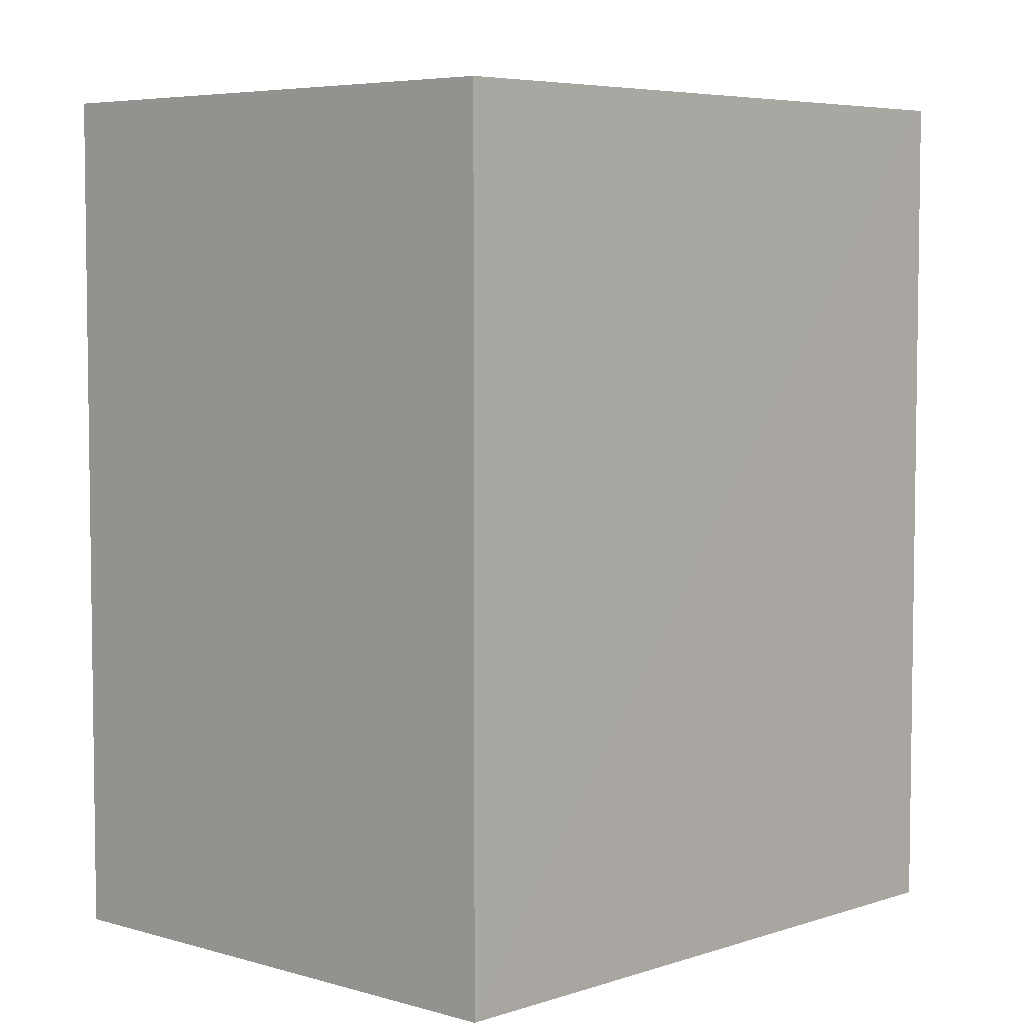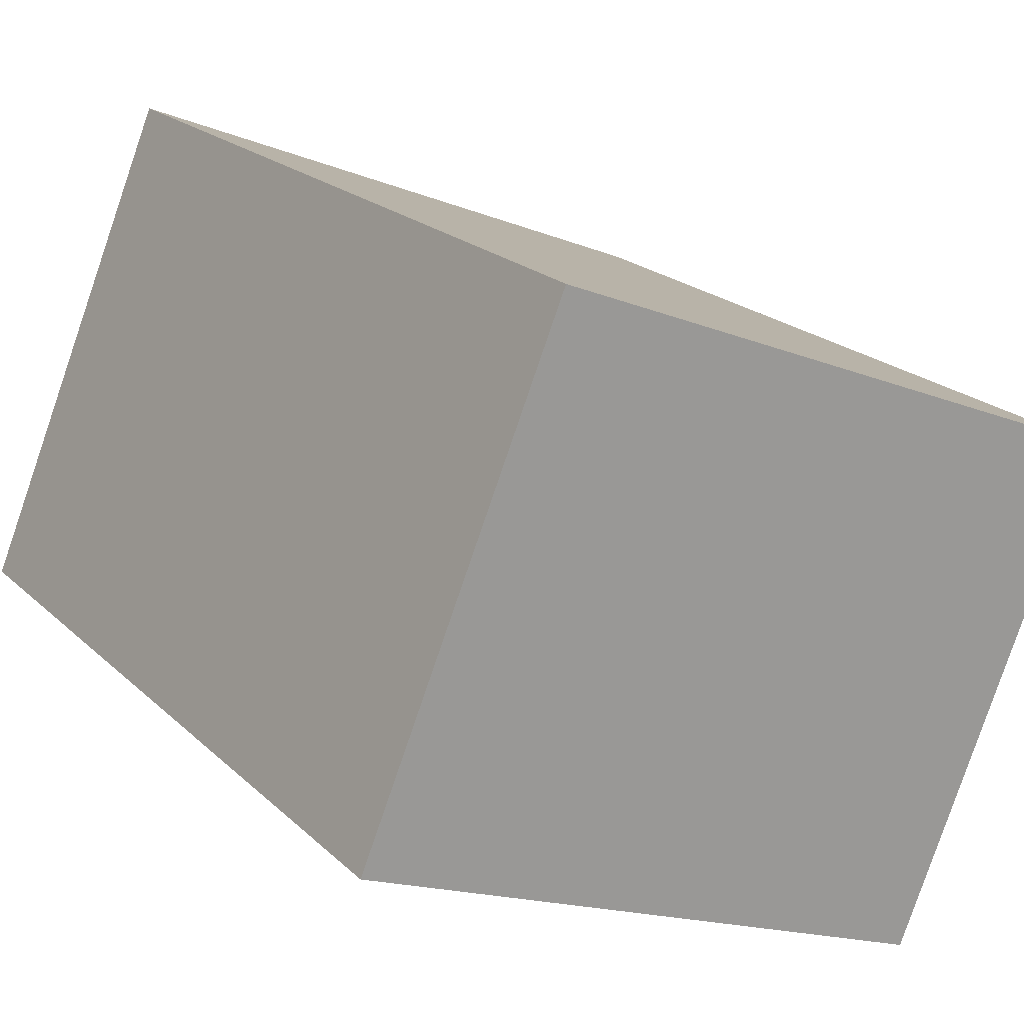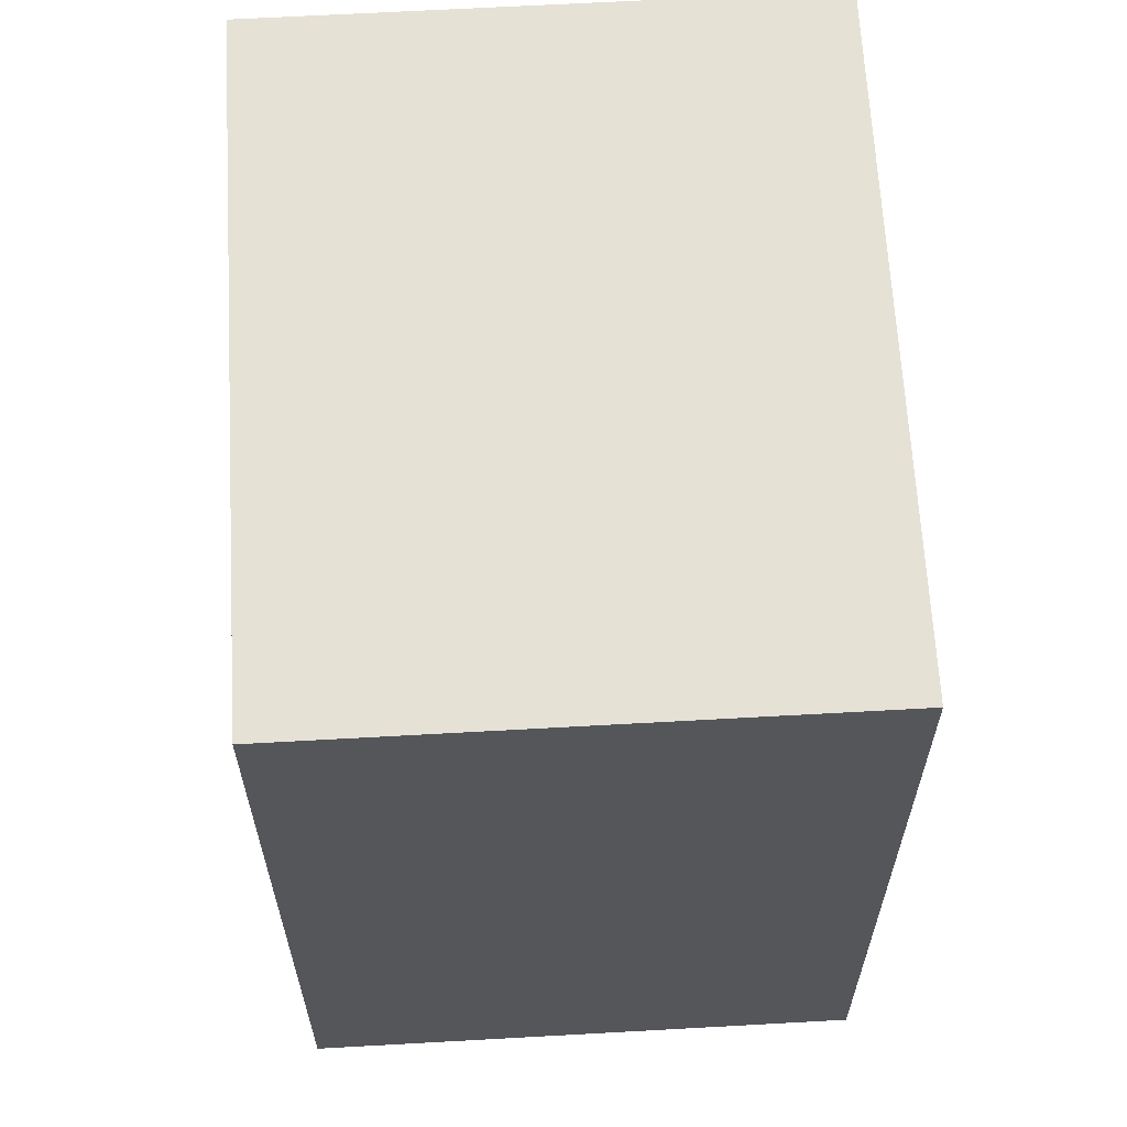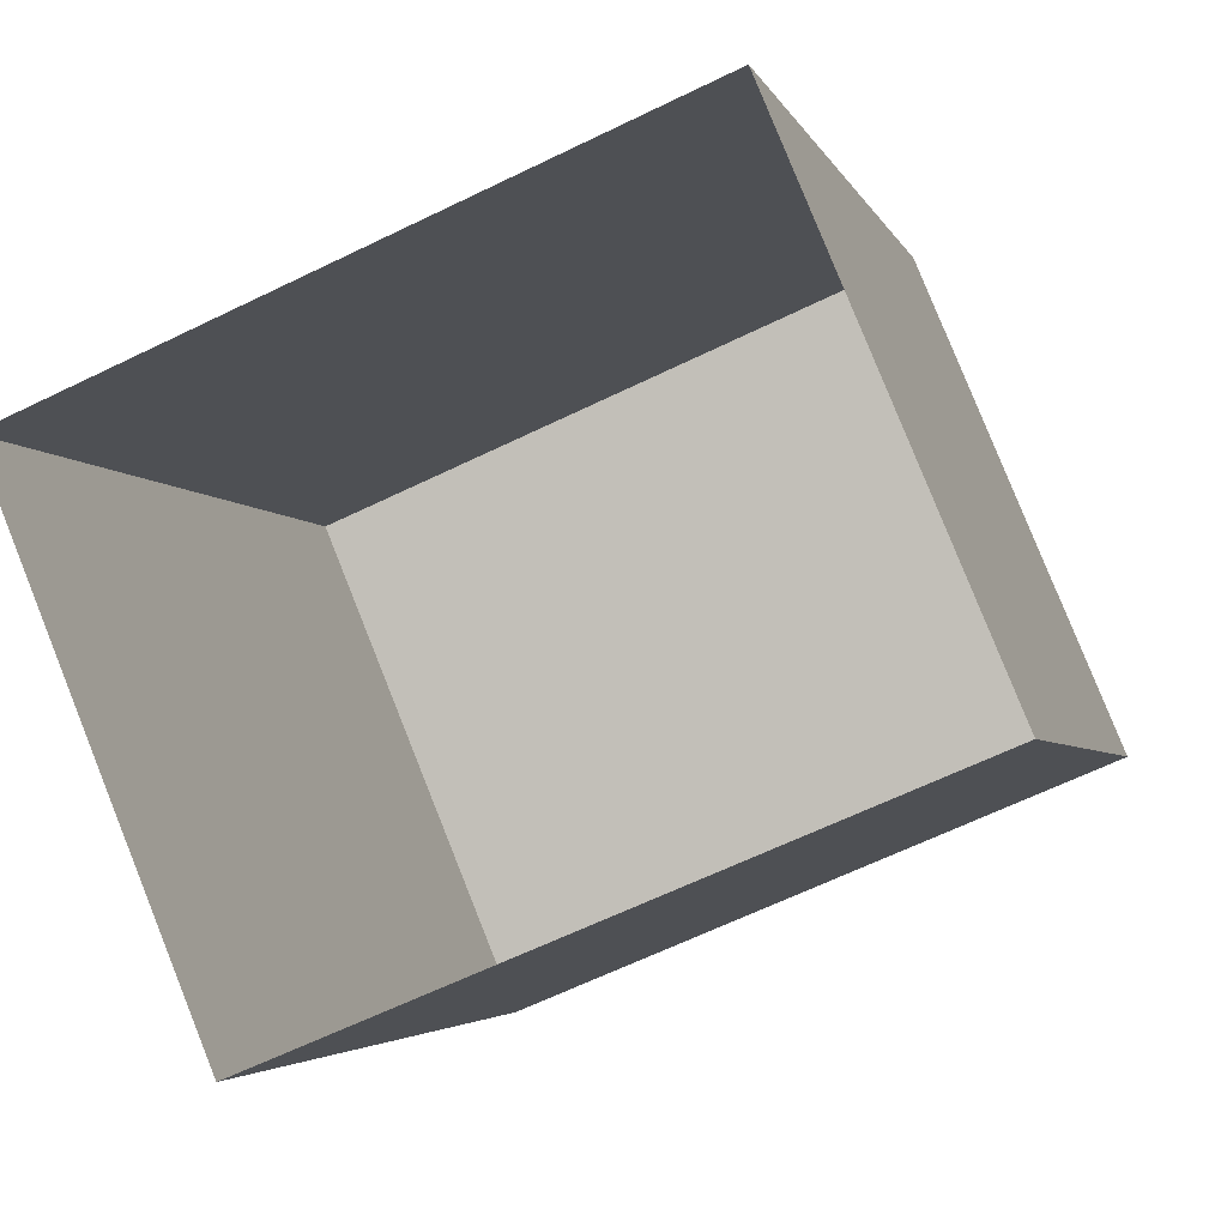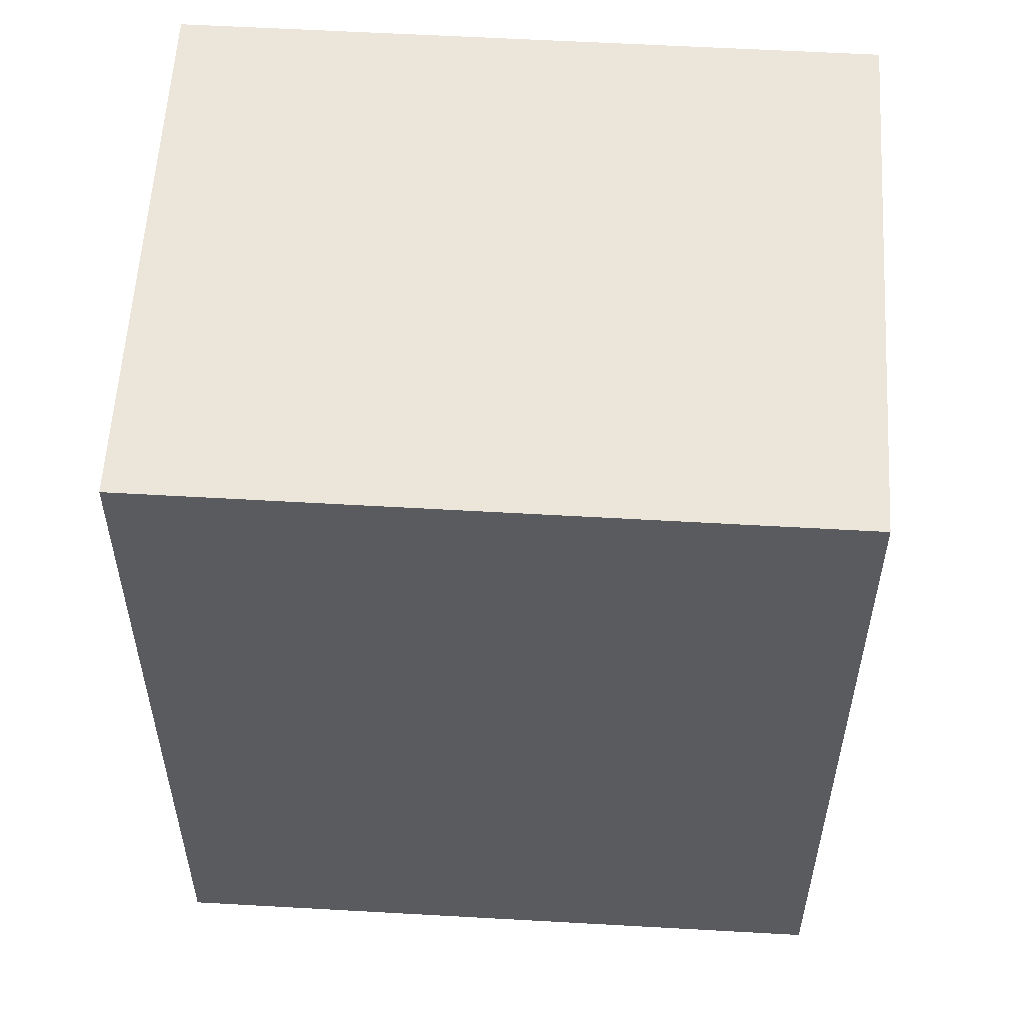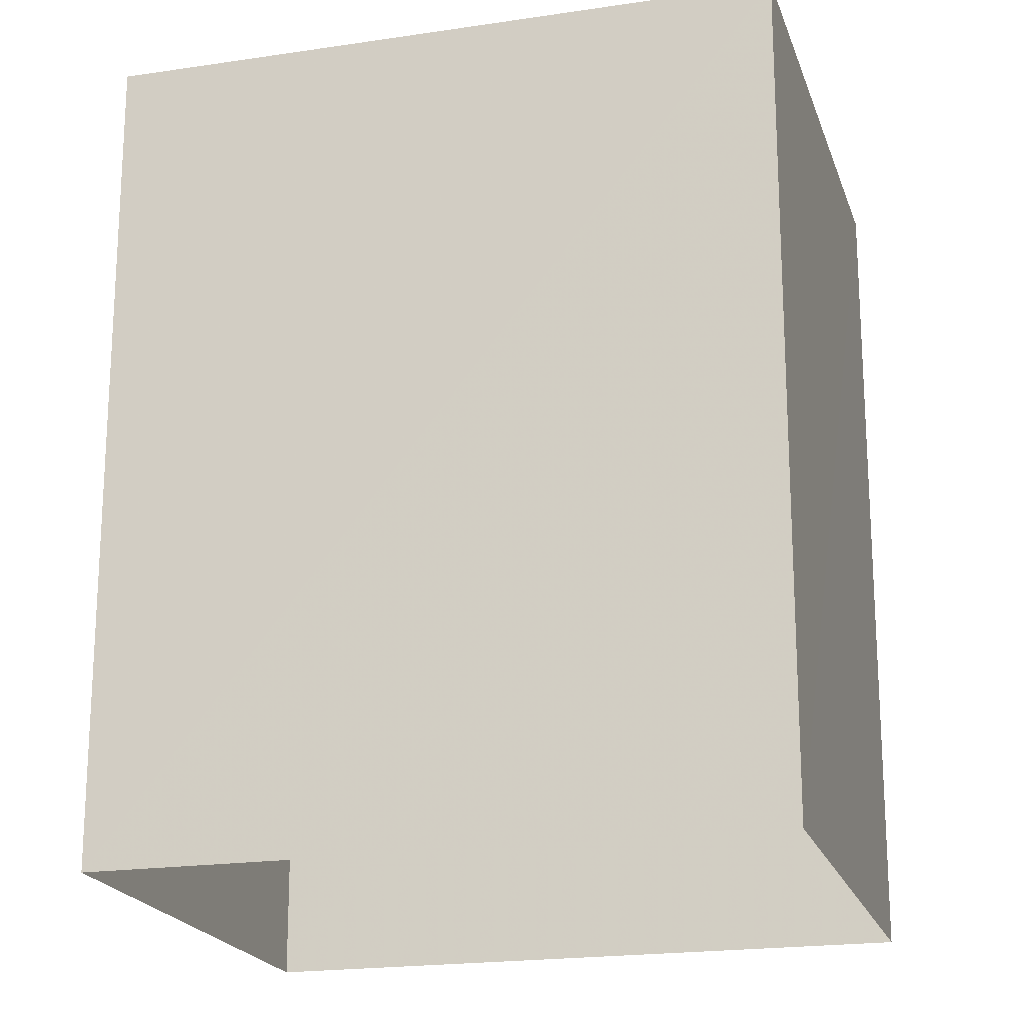
<metadata>
{"format":"obj","ext":"obj","renderer":"f3d","projection":"perspective","resolution":1024,"background":"white","views":[{"elev":5.3,"azim":-69.2,"up":"+Z"},{"elev":20.8,"azim":-32.0,"up":"+Y"},{"elev":64.5,"azim":-115.7,"up":"+Z"},{"elev":-3.6,"azim":-166.0,"up":"+Y"},{"elev":56.9,"azim":-19.1,"up":"+Z"},{"elev":-20.0,"azim":-6.8,"up":"+Z"}]}
</metadata>
<code>
v -7280 -3.76e+04 6.42
v -7281 -3.761e+04 2.797
v -7280 -3.76e+04 2.797
v -7281 -3.761e+04 6.42
v -7284 -3.76e+04 2.798
v -7284 -3.76e+04 6.421
v -7283 -3.76e+04 6.421
v -7283 -3.76e+04 2.798
f 2 8 3
f 2 5 8
f 1 2 3
f 1 4 2
f 4 5 2
f 4 6 5
f 7 8 5
f 6 7 5
f 1 3 8
f 7 1 8
f 7 4 1
f 7 6 4

</code>
